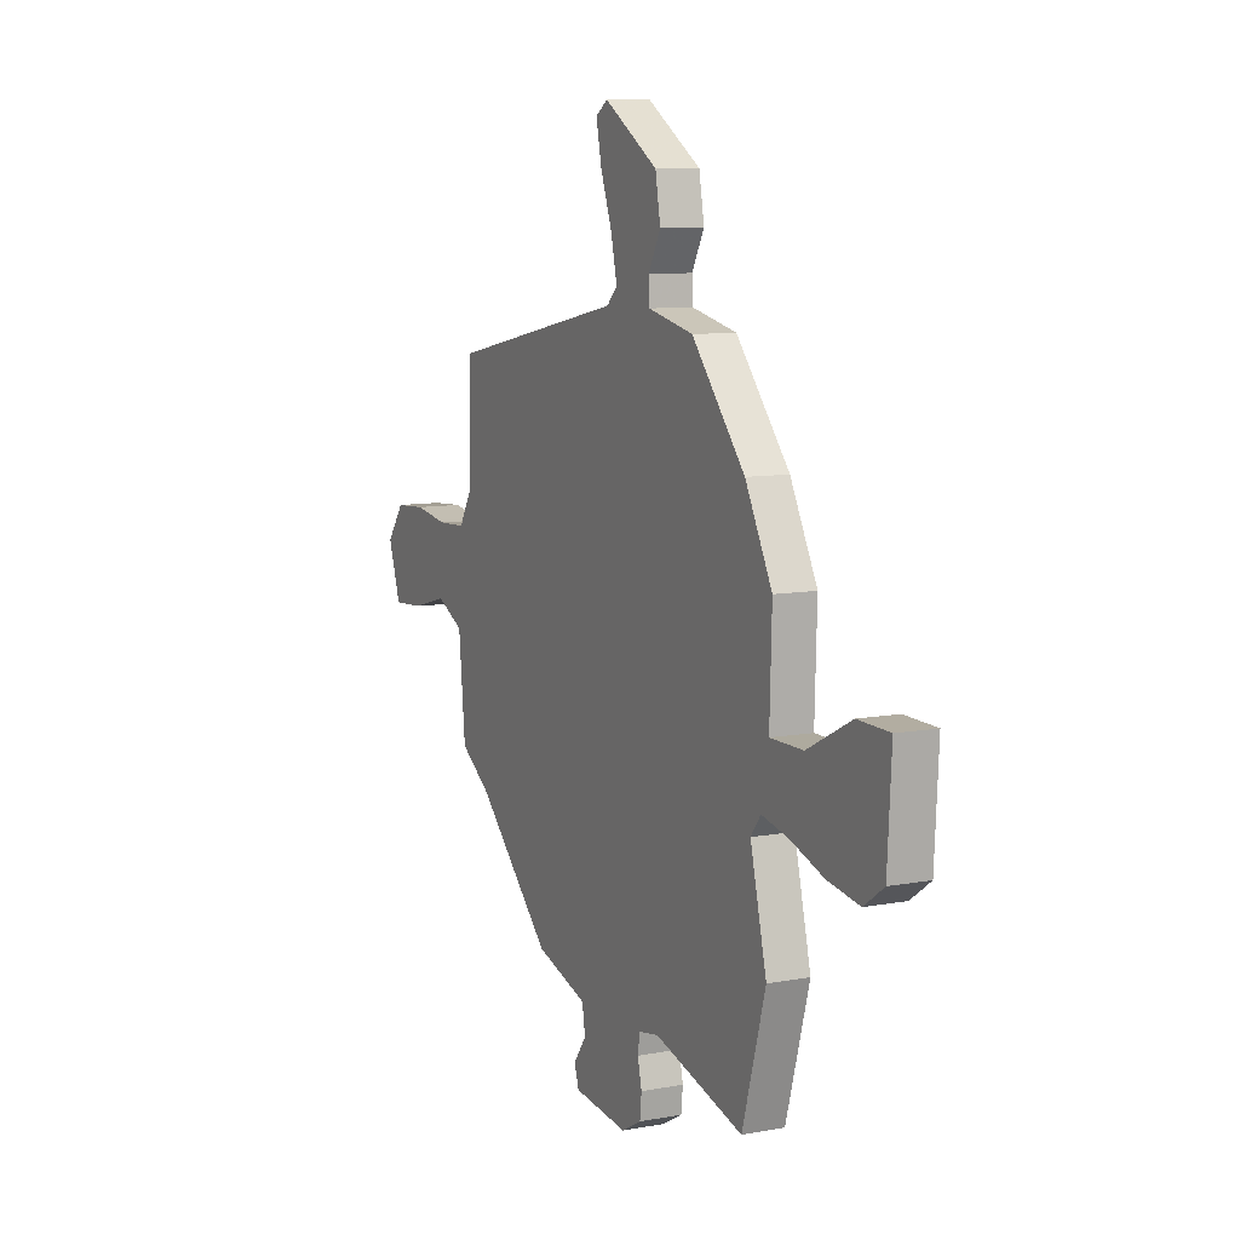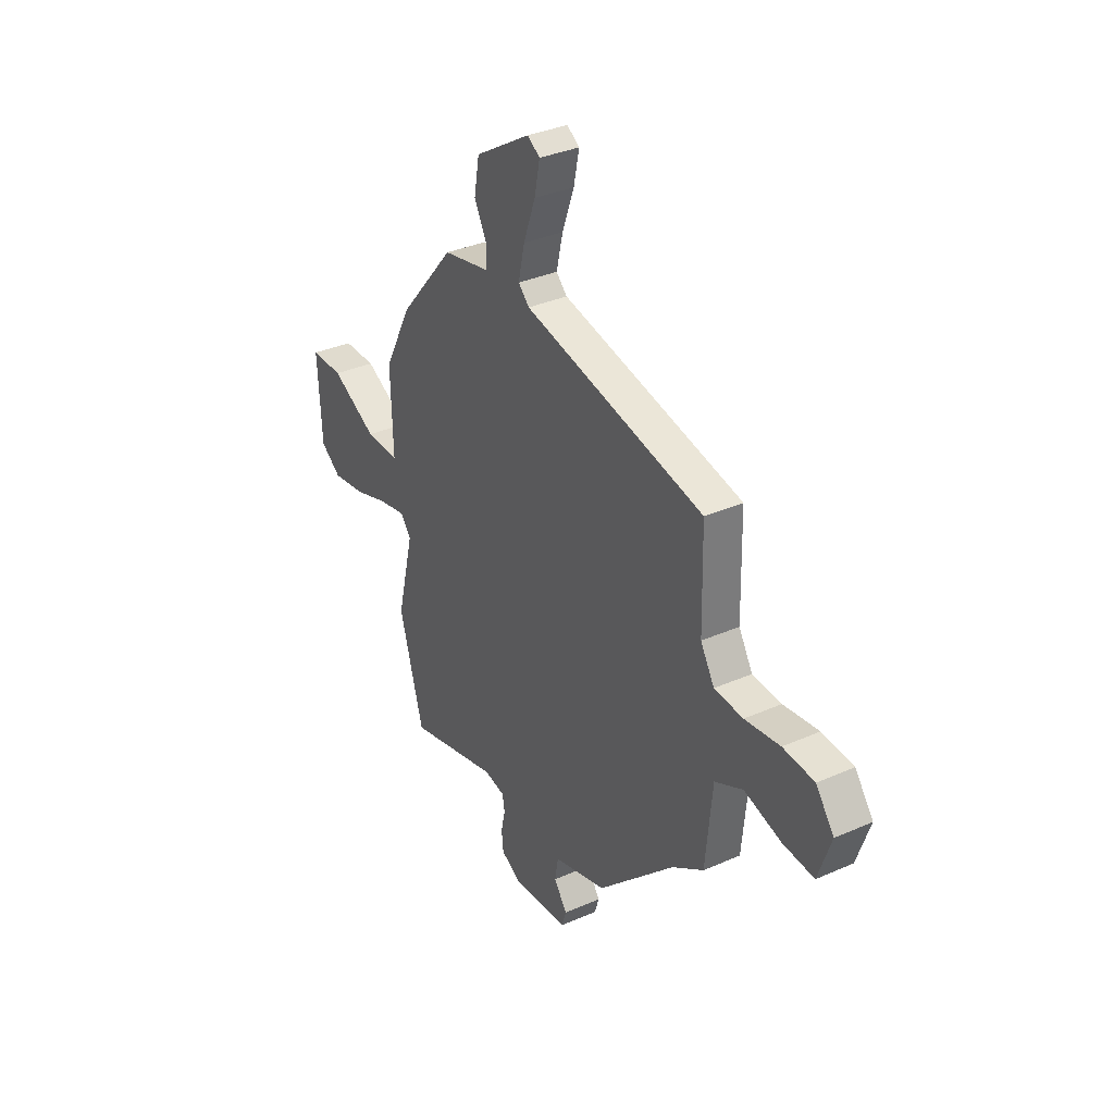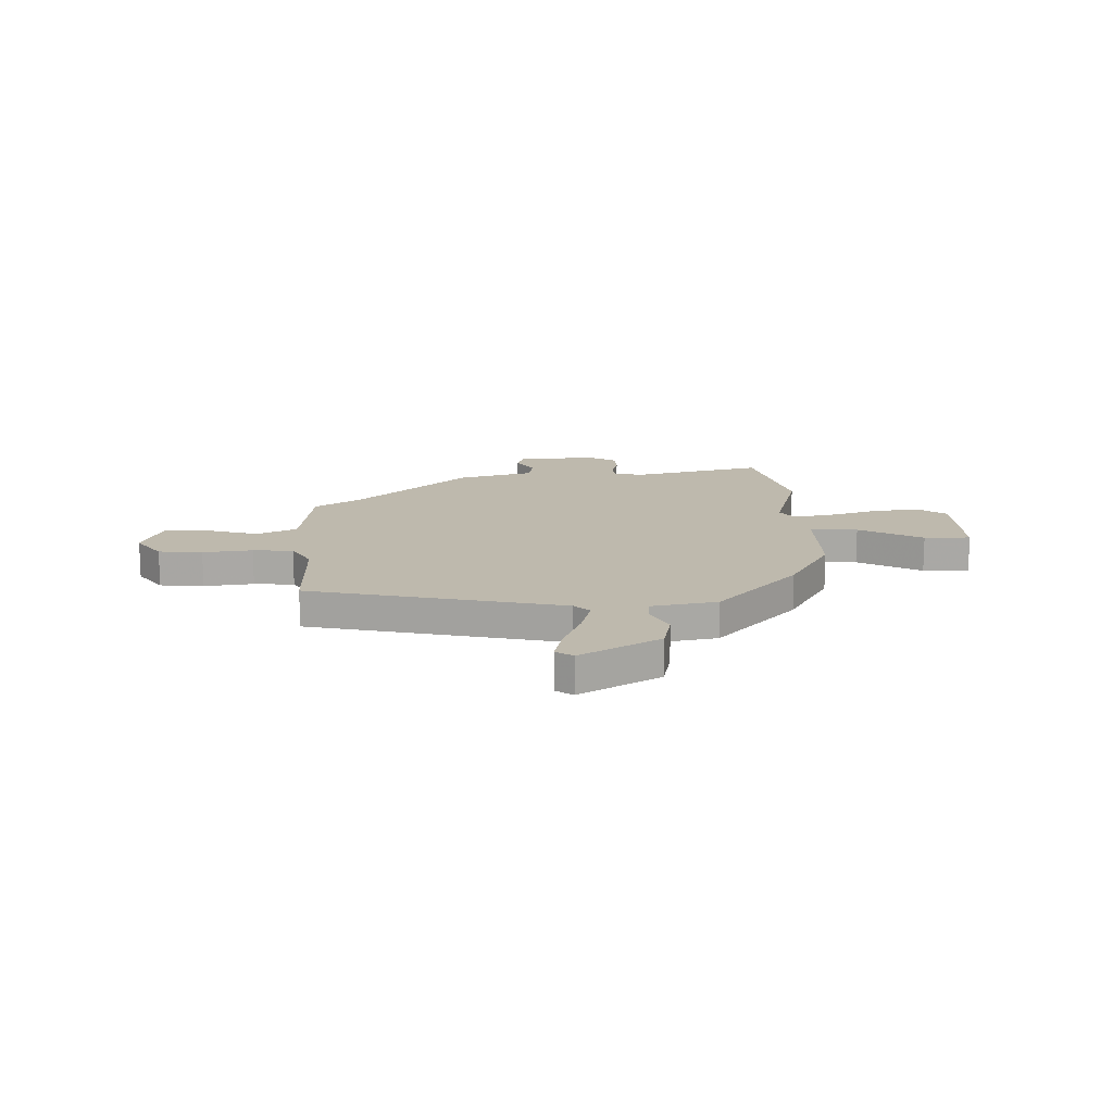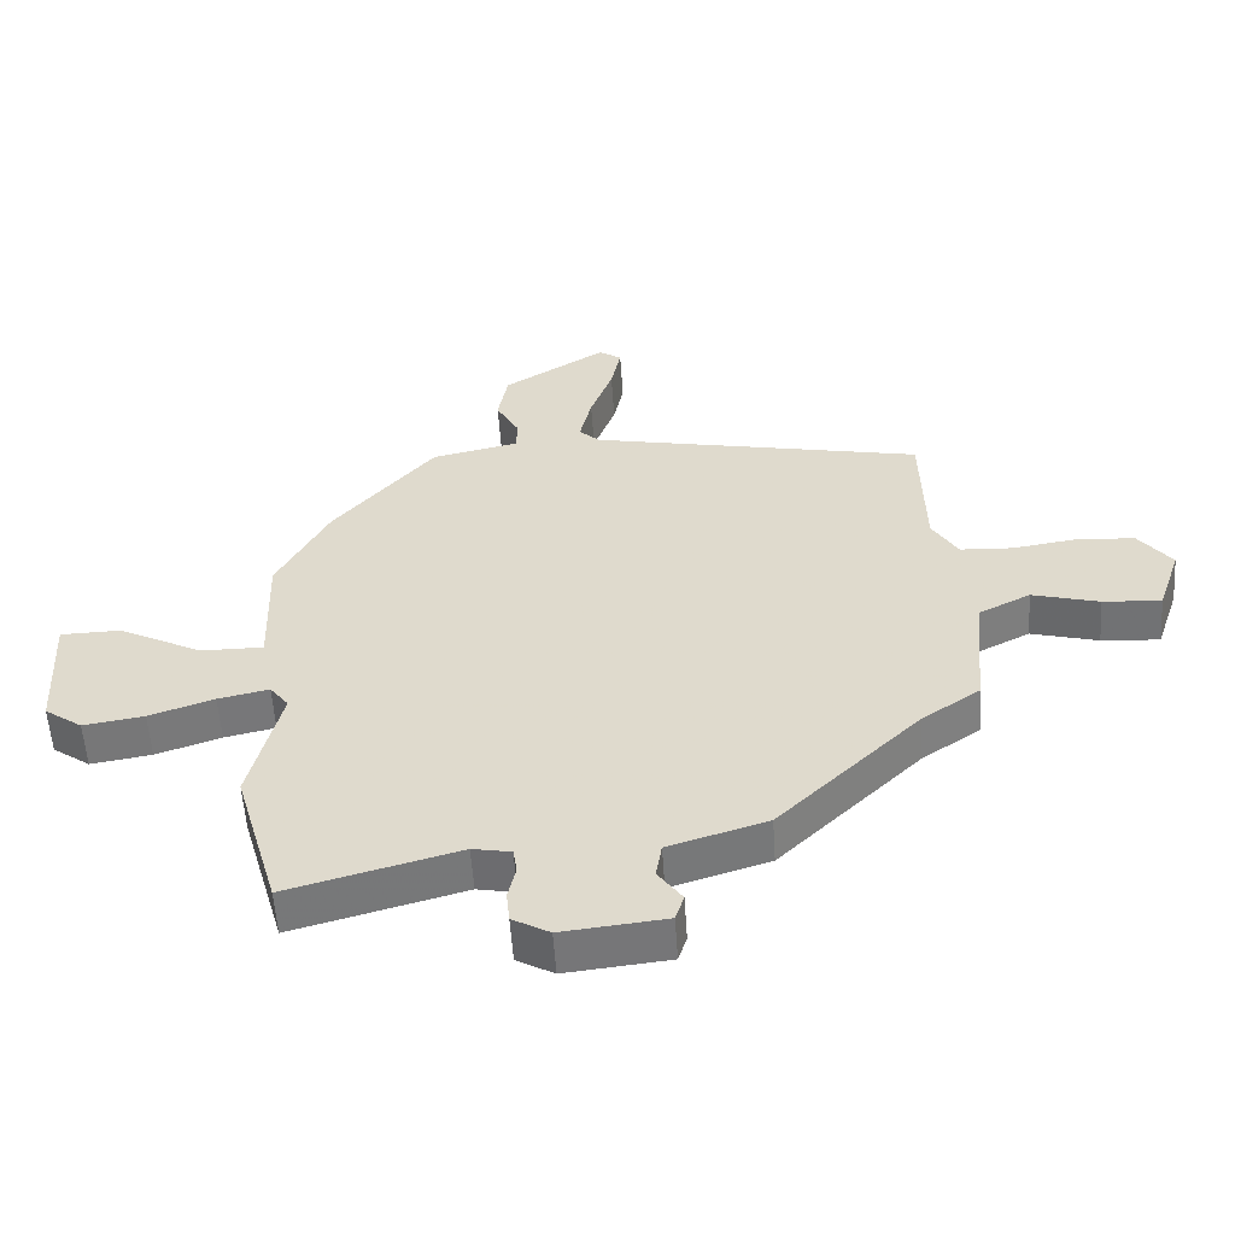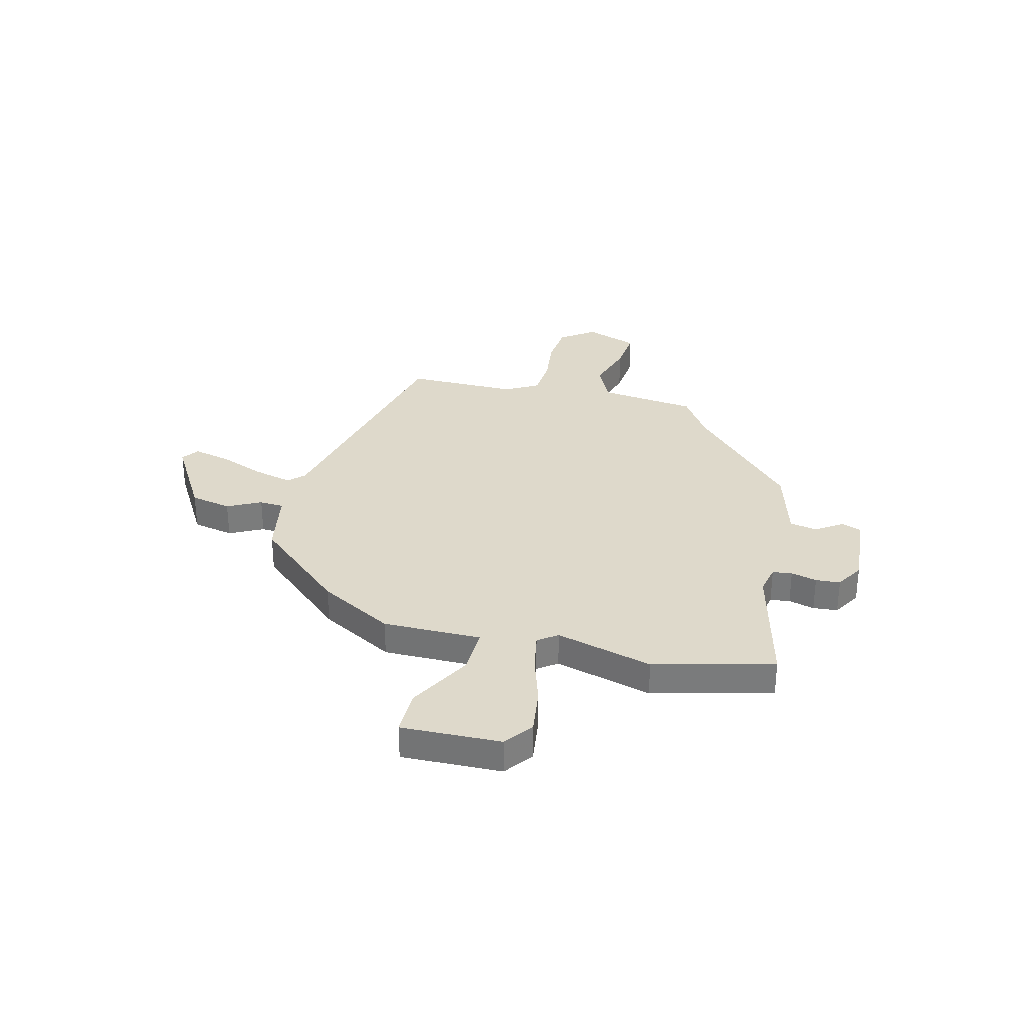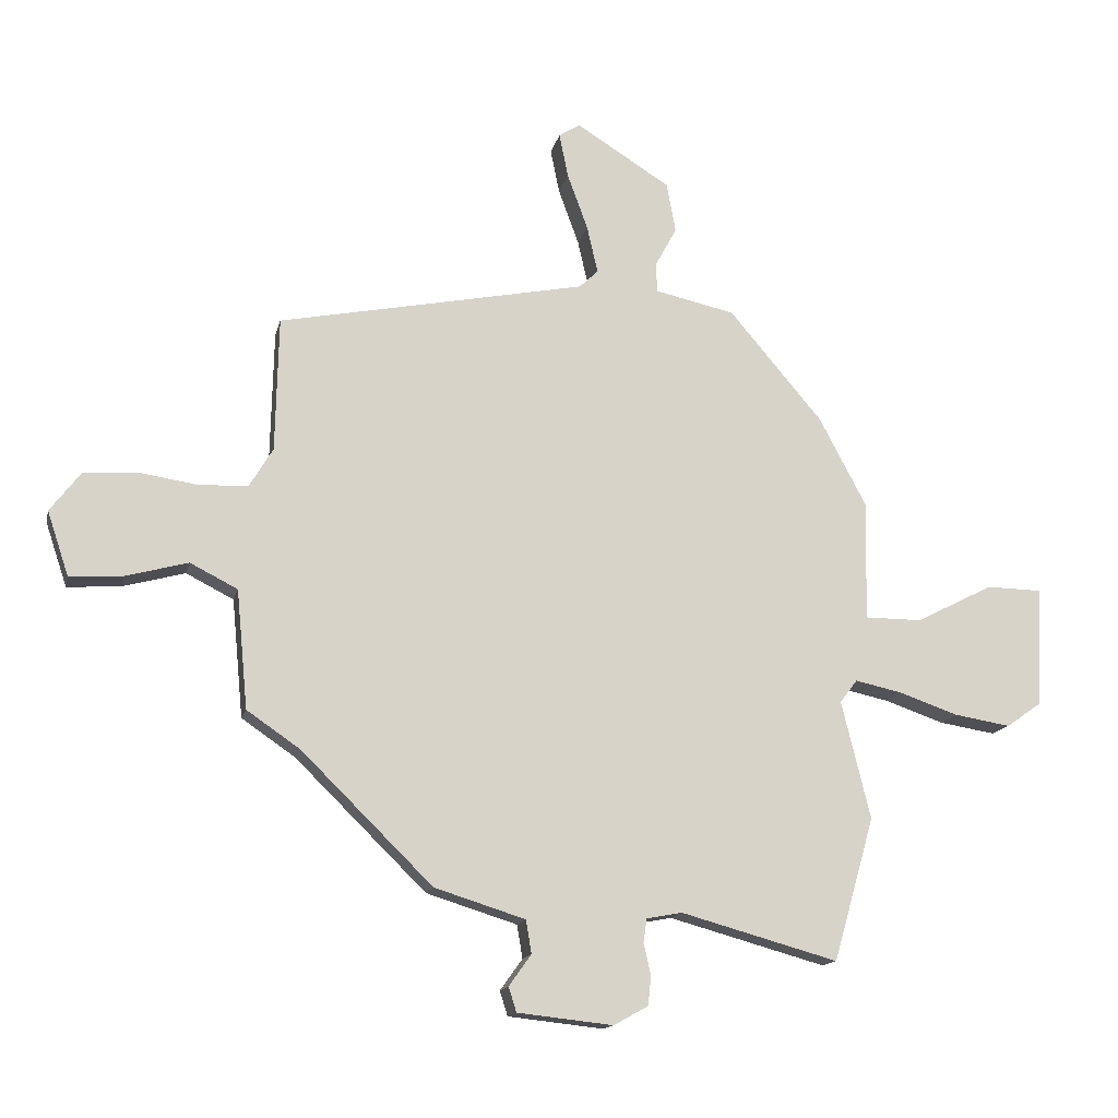
<metadata>
{"format":"obj","ext":"obj","renderer":"f3d","projection":"perspective","resolution":1024,"background":"white","views":[{"elev":9.3,"azim":63.8,"up":"+Z"},{"elev":34.7,"azim":-120.6,"up":"+Z"},{"elev":15.1,"azim":-0.2,"up":"+Y"},{"elev":-56.1,"azim":-176.3,"up":"+Z"},{"elev":31.7,"azim":105.6,"up":"+Y"},{"elev":-14.8,"azim":-12.7,"up":"+Z"}]}
</metadata>
<code>
v 0.463 0.07 0.311
v 0.542 0.07 0.161
v 0.536 0.07 -0.036
v 0.632 0.07 -0.036
v 0.761 0.07 0.03
v 0.854 0.07 0.028
v 0.843 0.07 -0.172
v 0.785 0.07 -0.213
v 0.692 0.07 -0.198
v 0.593 0.07 -0.164
v 0.515 0.07 -0.147
v 0.486 0.07 -0.185
v 0.534 0.07 -0.381
v 0.466 0.07 -0.619
v 0.205 0.07 -0.547
v 0.146 0.07 -0.558
v 0.14 0.07 -0.597
v 0.152 0.07 -0.649
v 0.147 0.07 -0.698
v 0.09 0.07 -0.73
v -0.069 0.07 -0.713
v -0.082 0.07 -0.672
v -0.045 0.07 -0.62
v -0.054 0.07 -0.565
v -0.205 0.07 -0.518
v -0.423 0.07 -0.304
v -0.512 0.07 -0.243
v -0.531 0.07 -0.046
v -0.61 0.07 -0.006
v -0.713 0.07 -0.034
v -0.802 0.07 -0.04
v -0.838 0.07 0.067
v -0.787 0.07 0.134
v -0.699 0.07 0.14
v -0.6 0.07 0.125
v -0.519 0.07 0.129
v -0.48 0.07 0.194
v -0.475 0.07 0.418
v 0.037 0.07 0.521
v 0.068 0.07 0.551
v 0.05 0.07 0.63
v 0.016 0.07 0.723
v 0.001 0.07 0.797
v 0.036 0.07 0.82
v 0.193 0.07 0.722
v 0.208 0.07 0.639
v 0.172 0.07 0.573
v 0.174 0.07 0.524
v 0.307 0.07 0.495
v 0.463 0 0.311
v 0.542 0 0.161
v 0.536 0 -0.036
v 0.632 0 -0.036
v 0.761 0 0.03
v 0.854 0 0.028
v 0.843 0 -0.172
v 0.785 0 -0.213
v 0.692 0 -0.198
v 0.593 0 -0.164
v 0.515 0 -0.147
v 0.486 0 -0.185
v 0.534 0 -0.381
v 0.466 0 -0.619
v 0.205 0 -0.547
v 0.146 0 -0.558
v 0.14 0 -0.597
v 0.152 0 -0.649
v 0.147 0 -0.698
v 0.09 0 -0.73
v -0.069 0 -0.713
v -0.082 0 -0.672
v -0.045 0 -0.62
v -0.054 0 -0.565
v -0.205 0 -0.518
v -0.423 0 -0.304
v -0.512 0 -0.243
v -0.531 0 -0.046
v -0.61 0 -0.006
v -0.713 0 -0.034
v -0.802 0 -0.04
v -0.838 0 0.067
v -0.787 0 0.134
v -0.699 0 0.14
v -0.6 0 0.125
v -0.519 0 0.129
v -0.48 0 0.194
v -0.475 0 0.418
v 0.037 0 0.521
v 0.068 0 0.551
v 0.05 0 0.63
v 0.016 0 0.723
v 0.001 0 0.797
v 0.036 0 0.82
v 0.193 0 0.722
v 0.208 0 0.639
v 0.172 0 0.573
v 0.174 0 0.524
v 0.307 0 0.495
f 1 2 3
f 49 1 3
f 48 49 3
f 45 46 47
f 44 45 47
f 43 44 47
f 42 43 47
f 41 42 47
f 40 41 47 48
f 39 40 48 3
f 37 38 39 3
f 33 34 35
f 32 33 35
f 31 32 35
f 30 31 35
f 29 30 35
f 28 29 35 36
f 36 37 3
f 28 36 3
f 27 28 3
f 26 27 3
f 21 22 23
f 20 21 23
f 19 20 23
f 18 19 23
f 17 18 23
f 16 17 23 24
f 25 26 3
f 24 25 3
f 16 24 3
f 15 16 3
f 8 9 10
f 7 8 10
f 6 7 10
f 5 6 10
f 4 5 10
f 4 10 11
f 3 4 11
f 15 3 11 12
f 12 13 14 15
f 52 51 50
f 52 50 98
f 52 98 97
f 96 95 94
f 96 94 93
f 96 93 92
f 96 92 91
f 96 91 90
f 97 96 90 89
f 52 97 89 88
f 52 88 87 86
f 84 83 82
f 84 82 81
f 84 81 80
f 84 80 79
f 84 79 78
f 85 84 78 77
f 52 86 85
f 52 85 77
f 52 77 76
f 52 76 75
f 72 71 70
f 72 70 69
f 72 69 68
f 72 68 67
f 72 67 66
f 73 72 66 65
f 52 75 74
f 52 74 73
f 52 73 65
f 52 65 64
f 59 58 57
f 59 57 56
f 59 56 55
f 59 55 54
f 59 54 53
f 60 59 53
f 60 53 52
f 61 60 52 64
f 64 63 62 61
f 1 50 51 2
f 2 51 52 3
f 3 52 53 4
f 4 53 54 5
f 5 54 55 6
f 6 55 56 7
f 7 56 57 8
f 8 57 58 9
f 9 58 59 10
f 10 59 60 11
f 11 60 61 12
f 12 61 62 13
f 13 62 63 14
f 14 63 64 15
f 15 64 65 16
f 16 65 66 17
f 17 66 67 18
f 18 67 68 19
f 19 68 69 20
f 20 69 70 21
f 21 70 71 22
f 22 71 72 23
f 23 72 73 24
f 24 73 74 25
f 25 74 75 26
f 26 75 76 27
f 27 76 77 28
f 28 77 78 29
f 29 78 79 30
f 30 79 80 31
f 31 80 81 32
f 32 81 82 33
f 33 82 83 34
f 34 83 84 35
f 35 84 85 36
f 36 85 86 37
f 37 86 87 38
f 38 87 88 39
f 39 88 89 40
f 40 89 90 41
f 41 90 91 42
f 42 91 92 43
f 43 92 93 44
f 44 93 94 45
f 45 94 95 46
f 46 95 96 47
f 47 96 97 48
f 48 97 98 49
f 49 98 50 1

</code>
